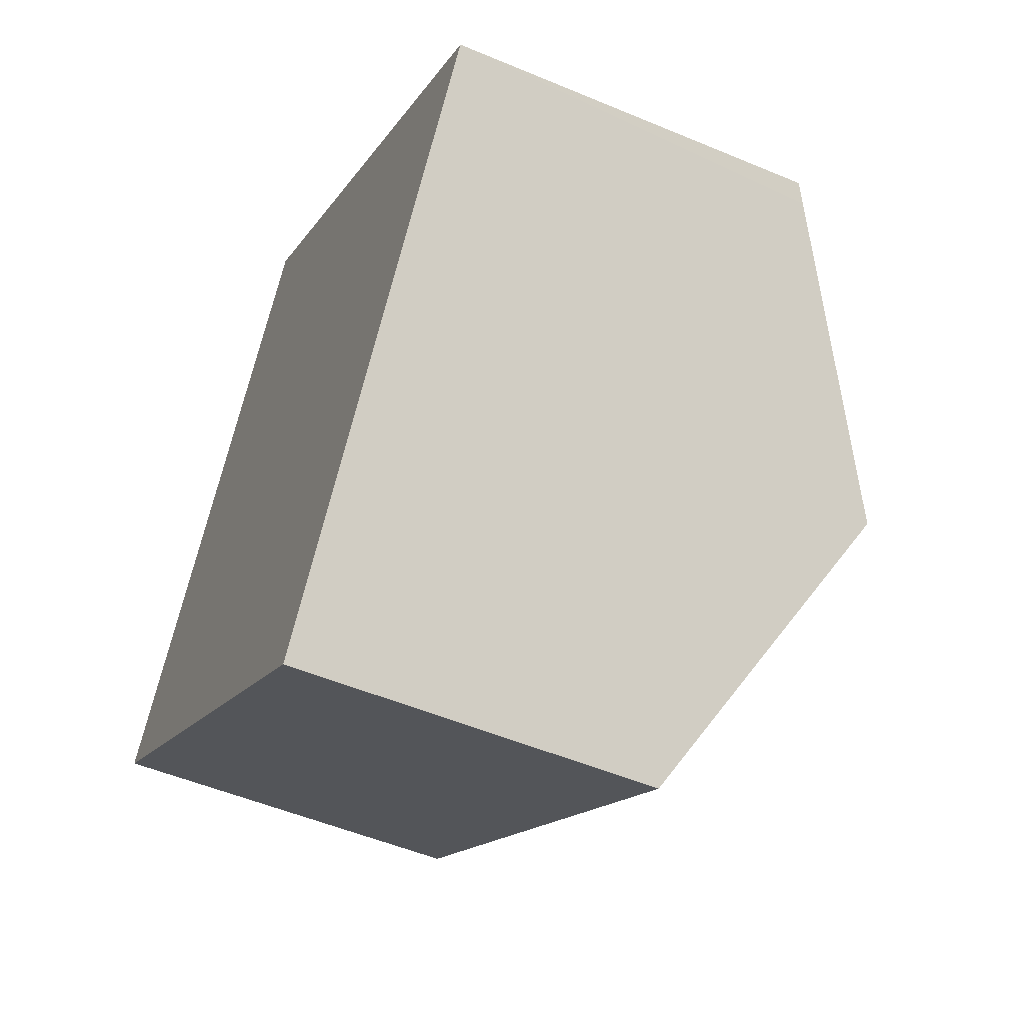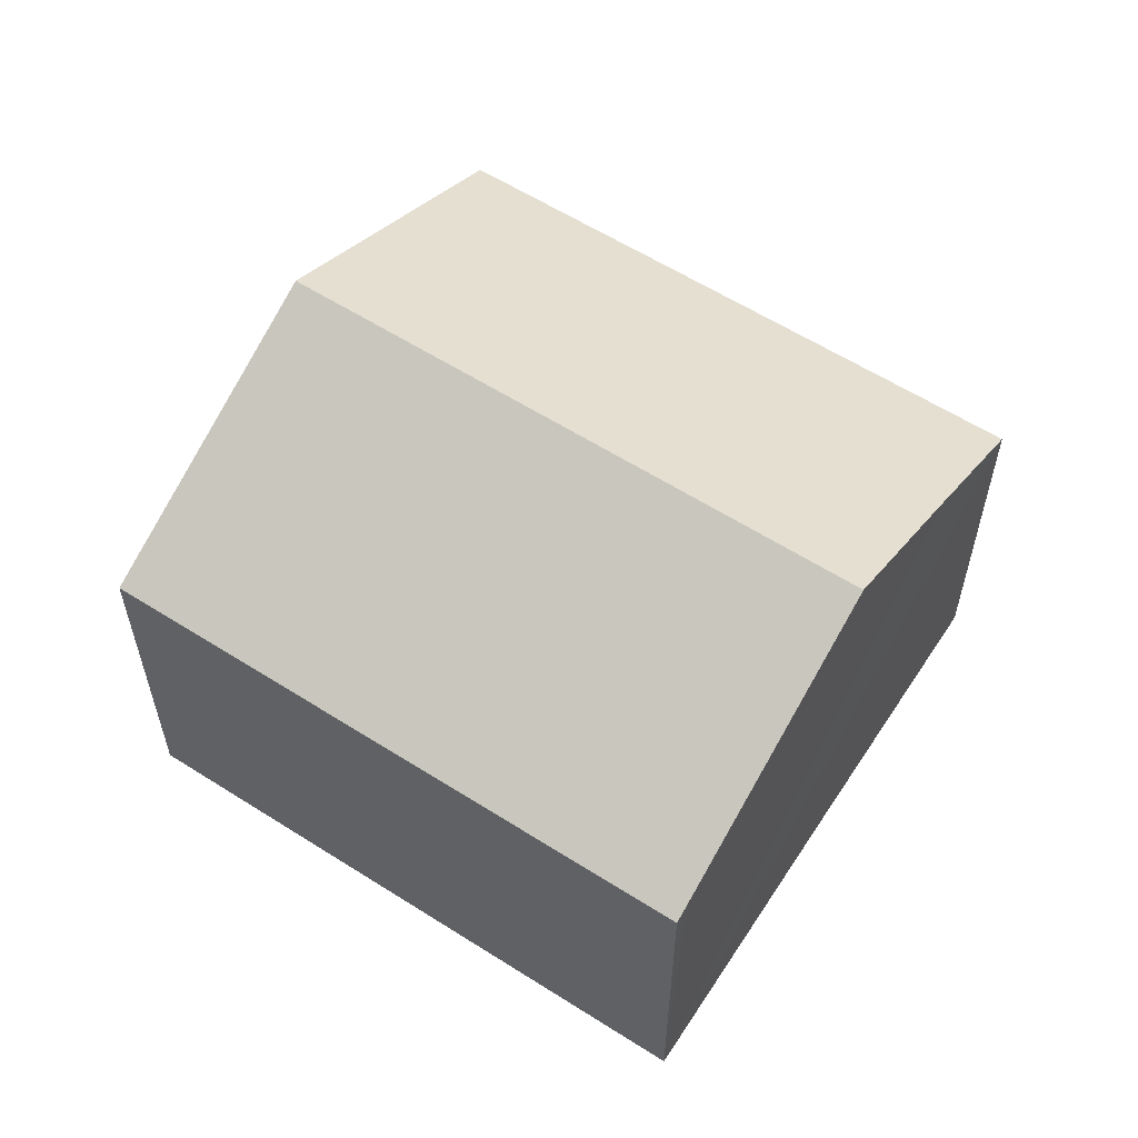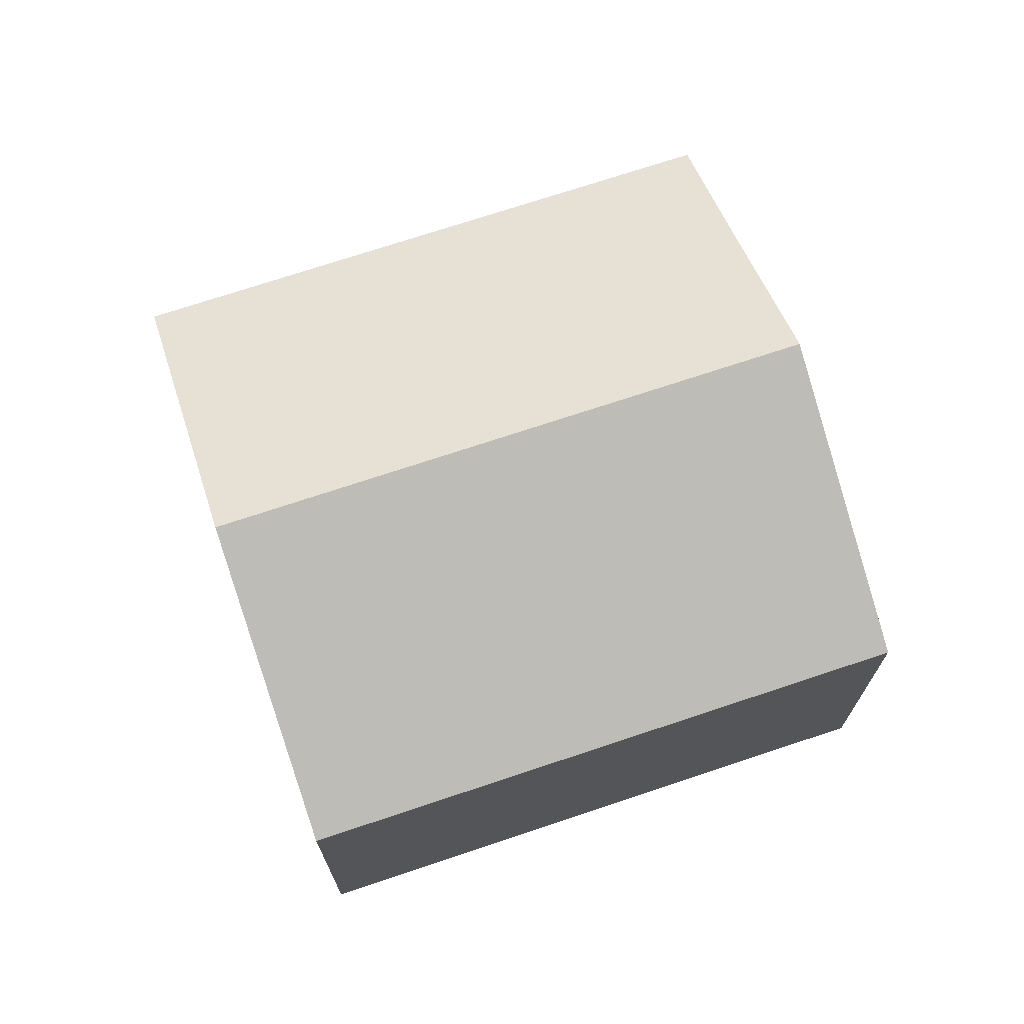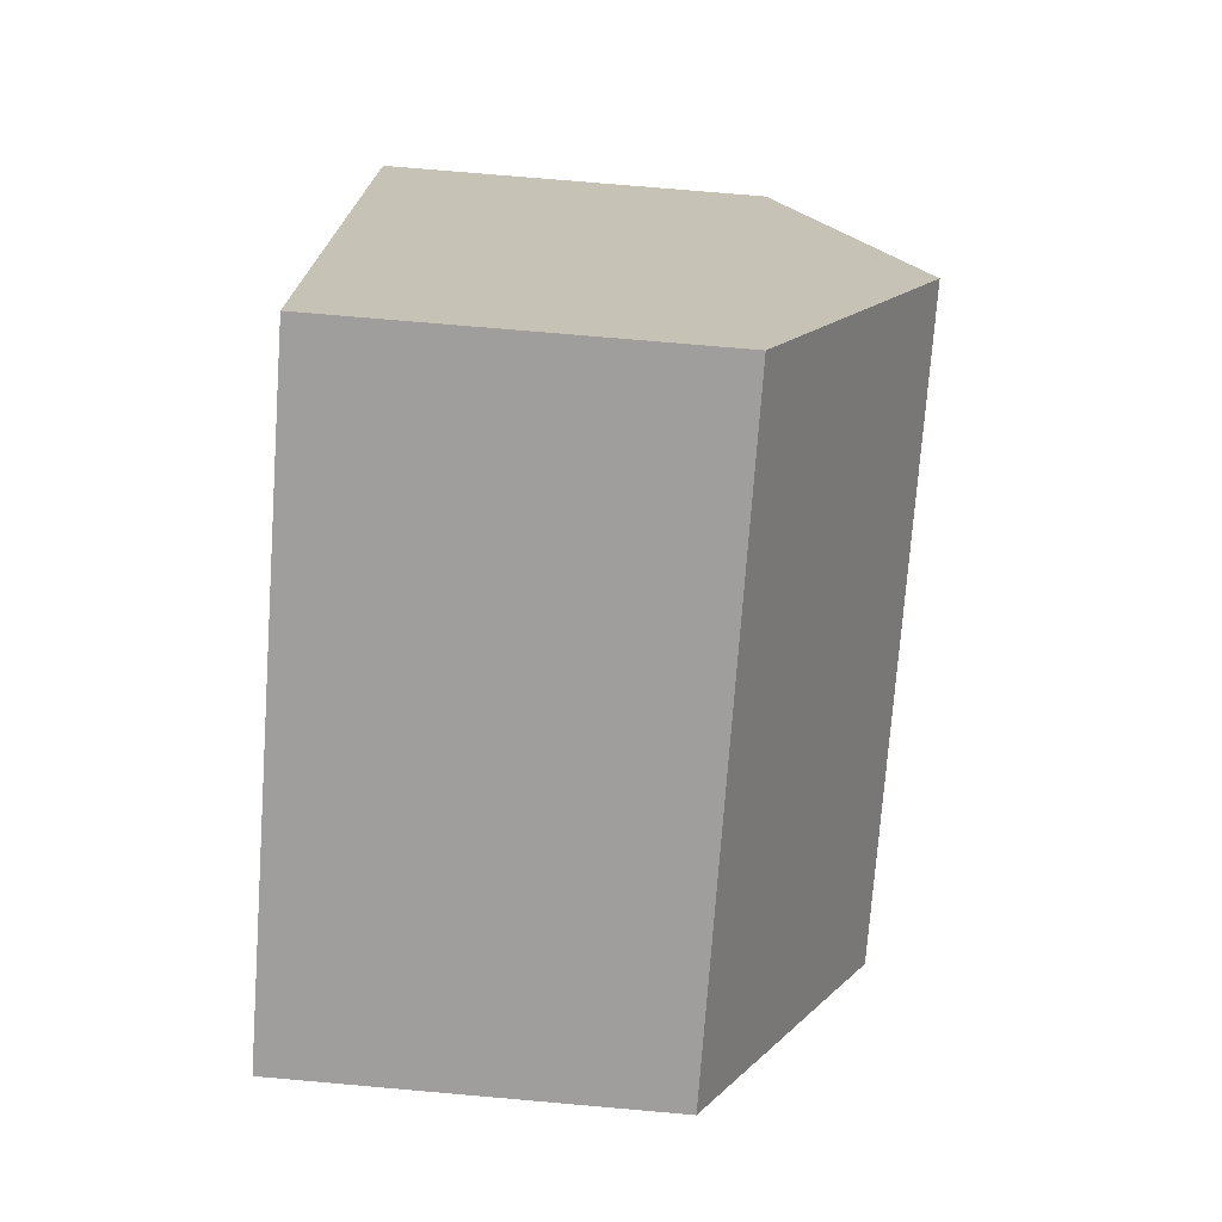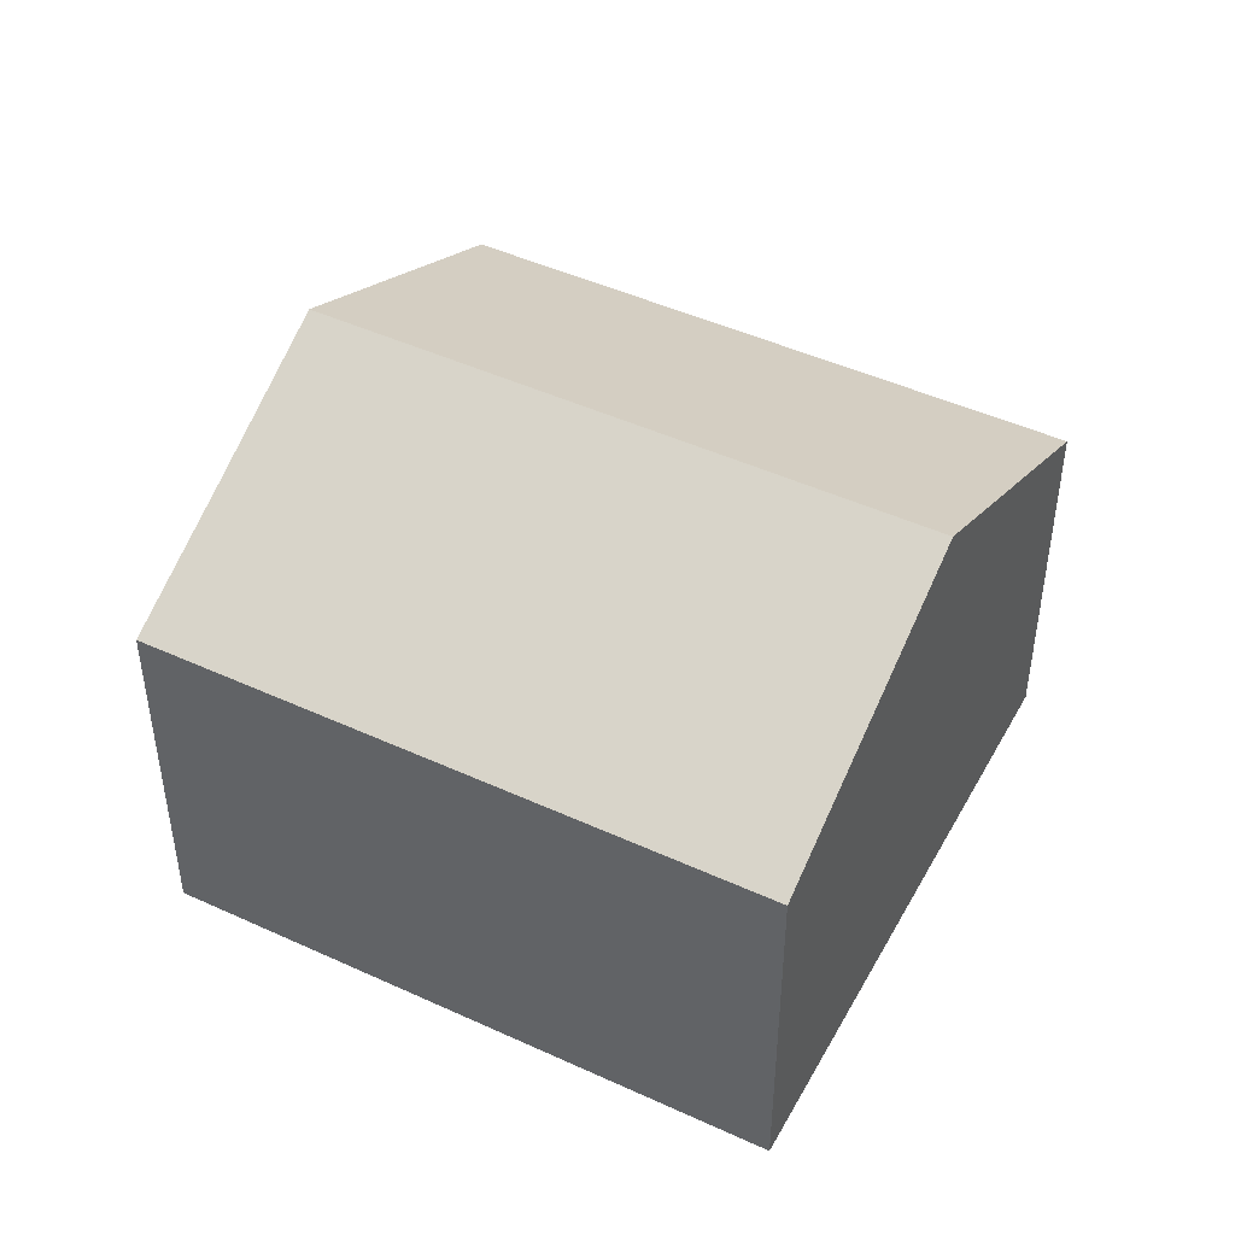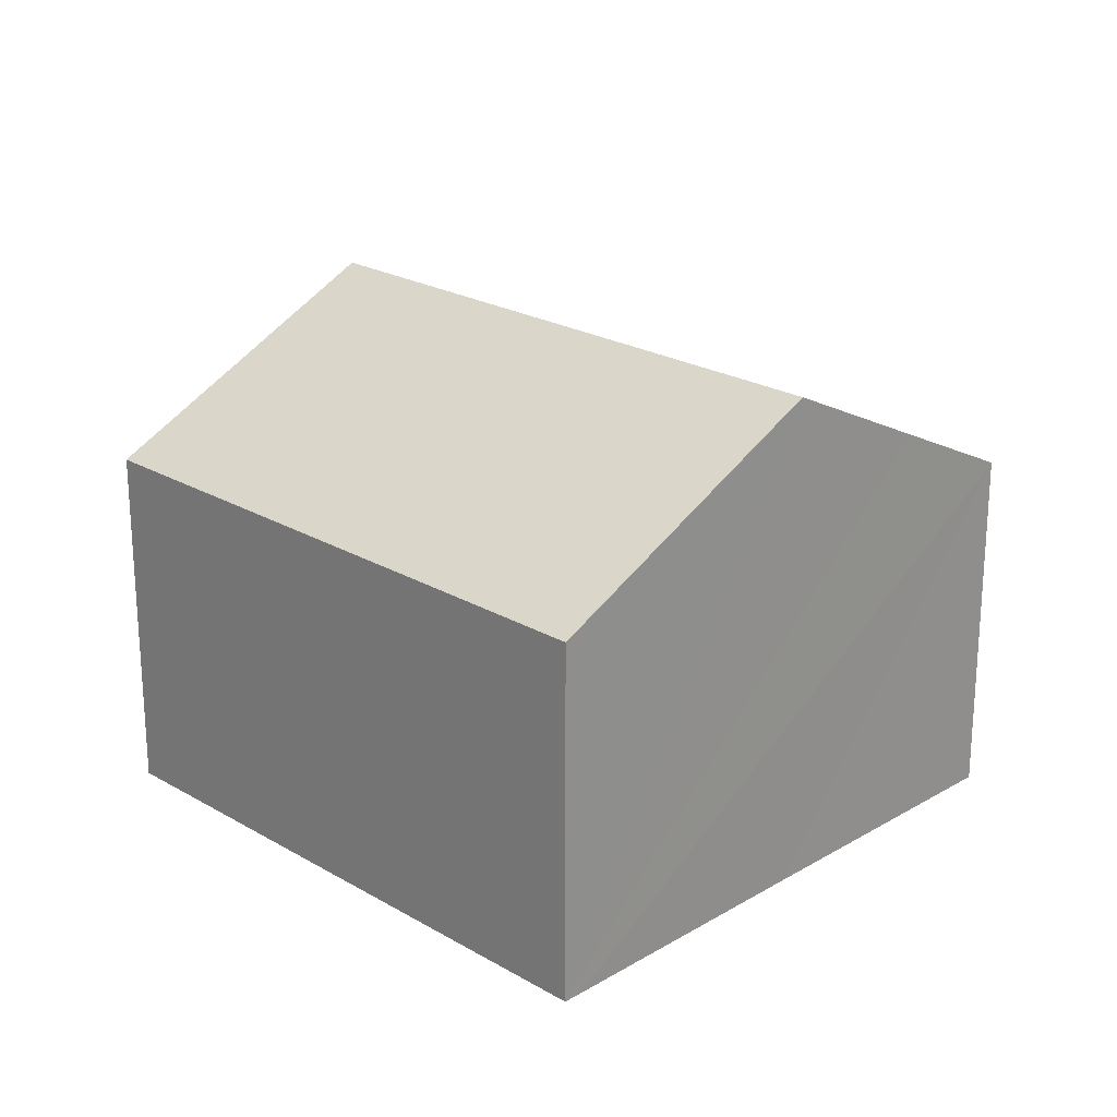
<metadata>
{"format":"obj","ext":"obj","renderer":"f3d","projection":"perspective","resolution":1024,"background":"white","views":[{"elev":-51.4,"azim":65.4,"up":"+Z"},{"elev":59.3,"azim":68.0,"up":"+Y"},{"elev":71.8,"azim":16.3,"up":"+Y"},{"elev":73.8,"azim":95.0,"up":"+Z"},{"elev":46.5,"azim":-117.6,"up":"+Y"},{"elev":22.7,"azim":79.8,"up":"+Y"}]}
</metadata>
<code>
v  3.952 11.34 5.688
v  19.31 8.275 2.923
v  15.57 11.34 -2.386
v  19.56 8.071 3.279
v  7.904 8.071 11.38
v  0 8.071 4.942e-16
v  13.4 9.56 -5.466
v  11.6 8.071 -8.06
v  11.6 4.935e-16 -8.06
v  0 0 0
v  3.952 -3.483e-16 5.688
v  7.904 -6.966e-16 11.38
v  19.56 -2.008e-16 3.279
v  19.31 -1.79e-16 2.923
v  15.57 1.461e-16 -2.386
v  13.4 3.347e-16 -5.466
g defaultobject
f 1 2 3
f 2 1 4
f 4 1 5
f 6 7 8
f 7 6 3
f 3 6 1
f 9 6 8
f 6 9 10
f 10 1 6
f 1 10 5
f 5 10 11
f 5 11 12
f 12 4 5
f 4 12 13
f 13 2 4
f 2 13 3
f 3 13 7
f 7 13 8
f 8 13 14
f 8 14 15
f 8 15 9
f 9 15 16
f 11 13 12
f 13 11 10
f 13 10 16
f 16 10 9
f 13 16 14
f 14 16 15

</code>
